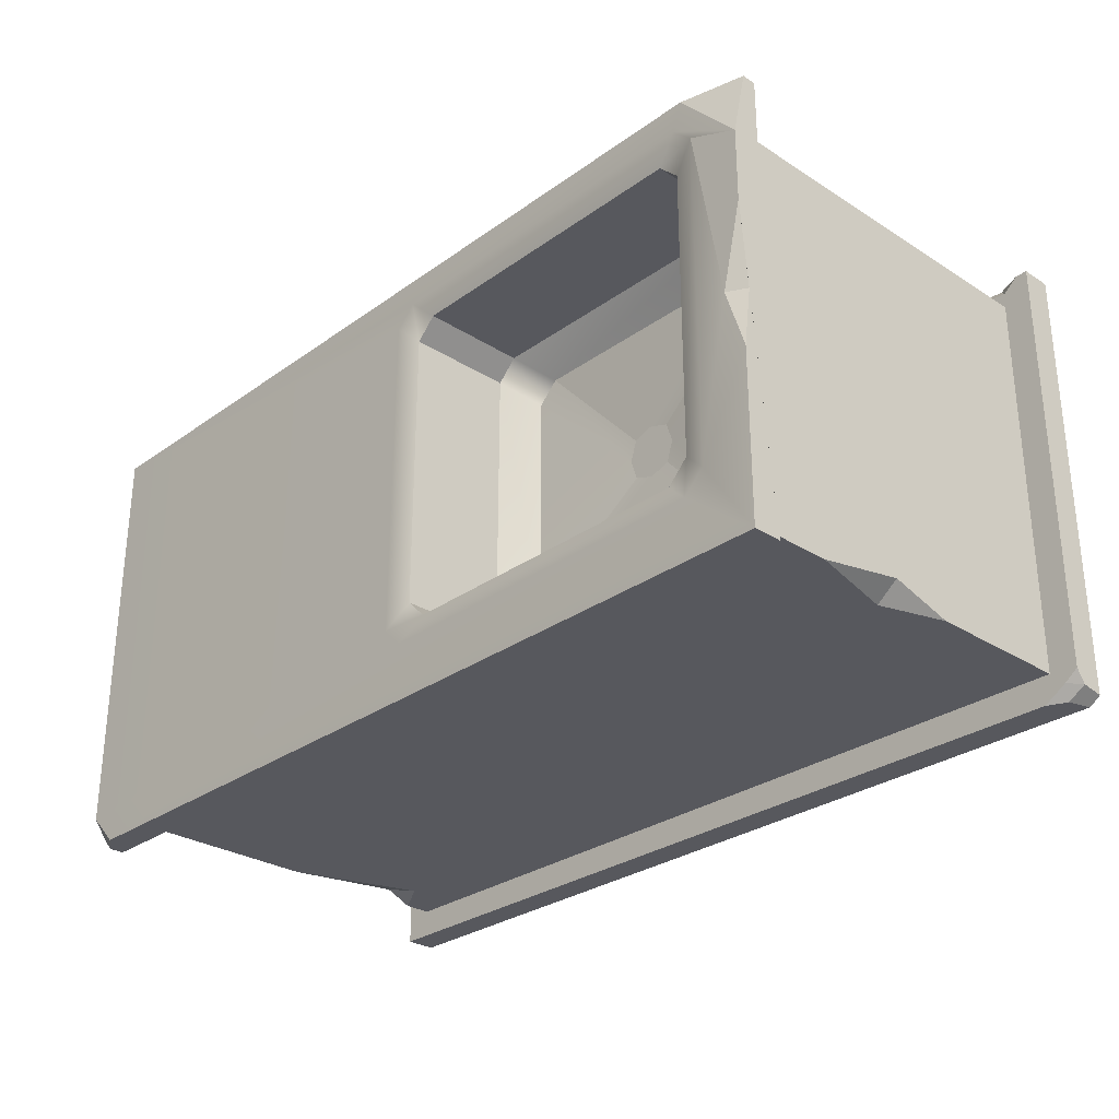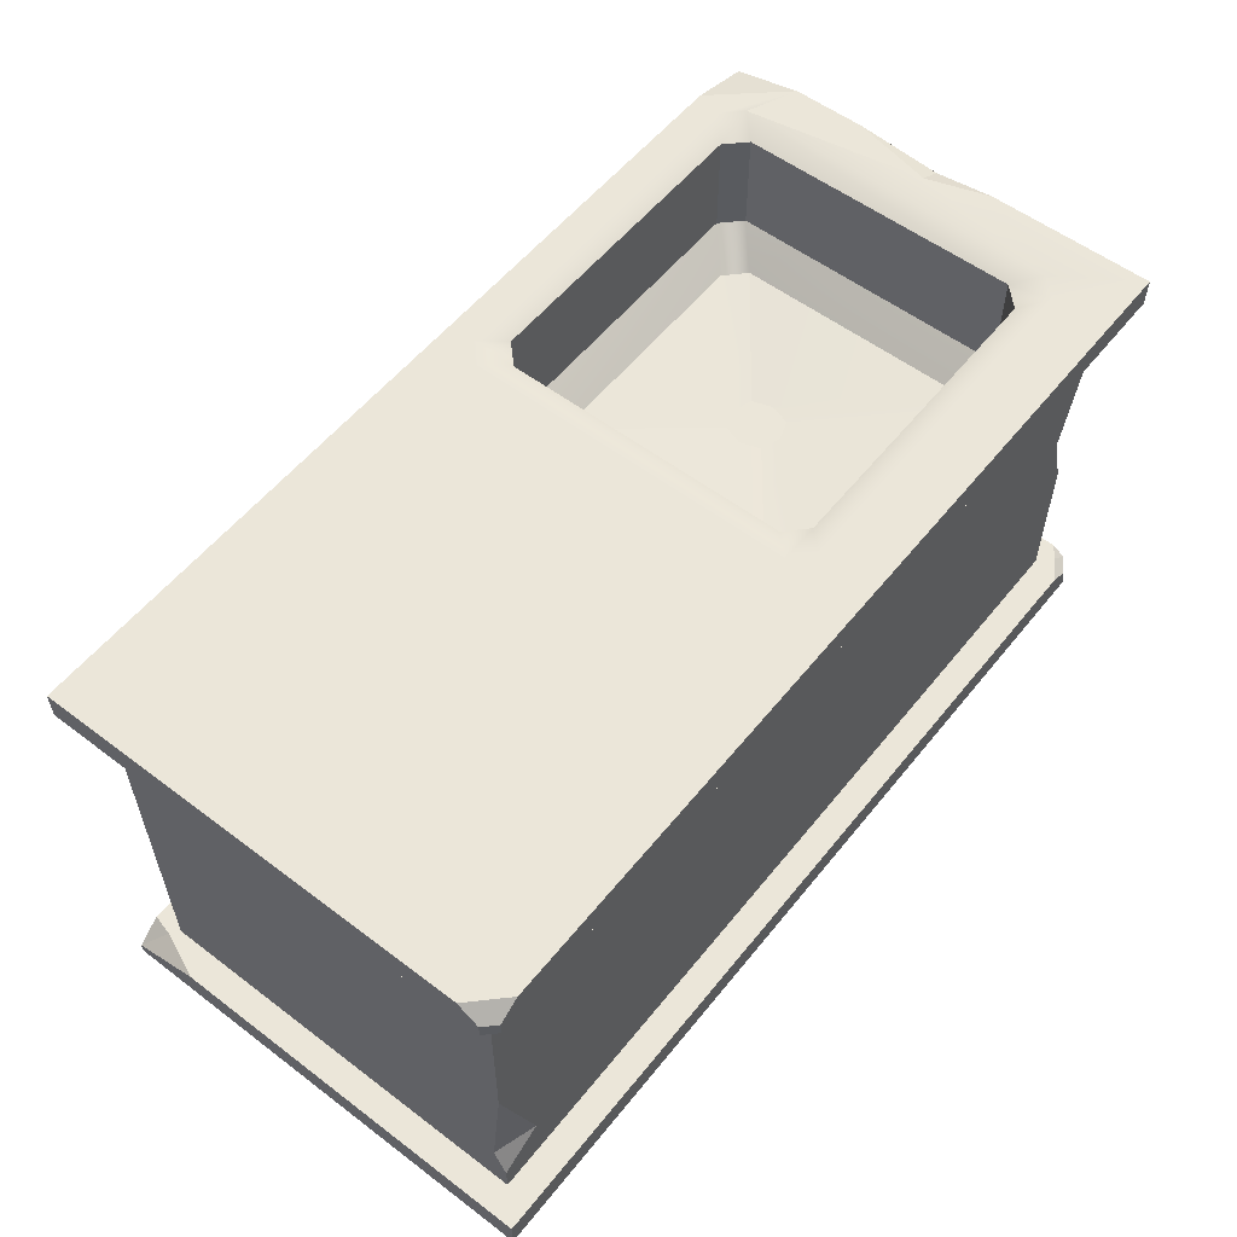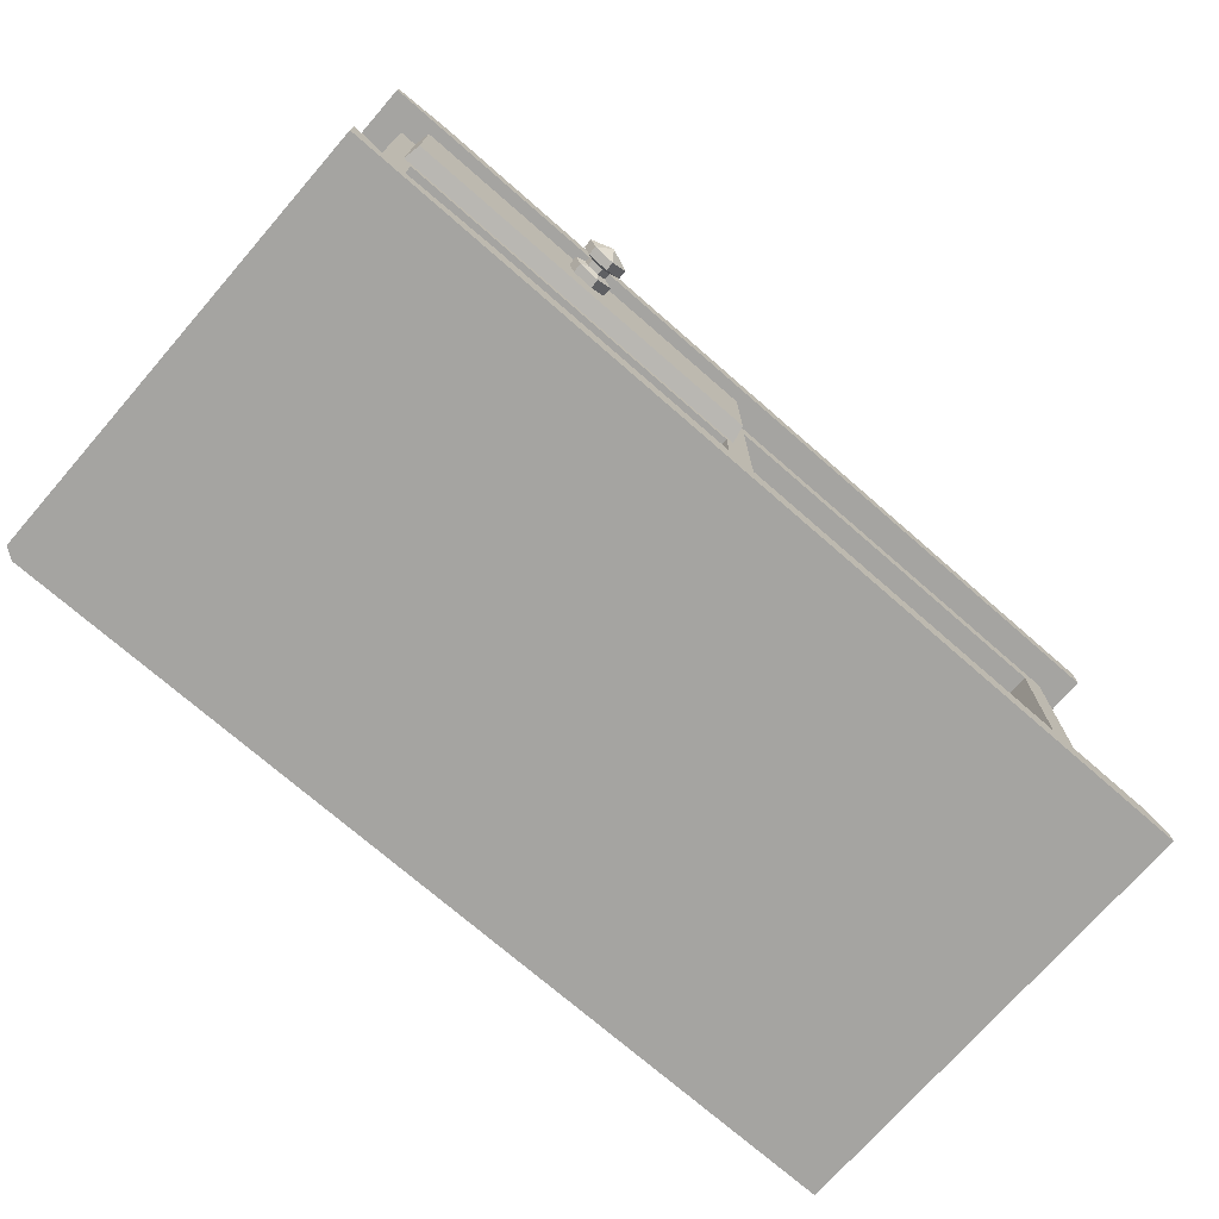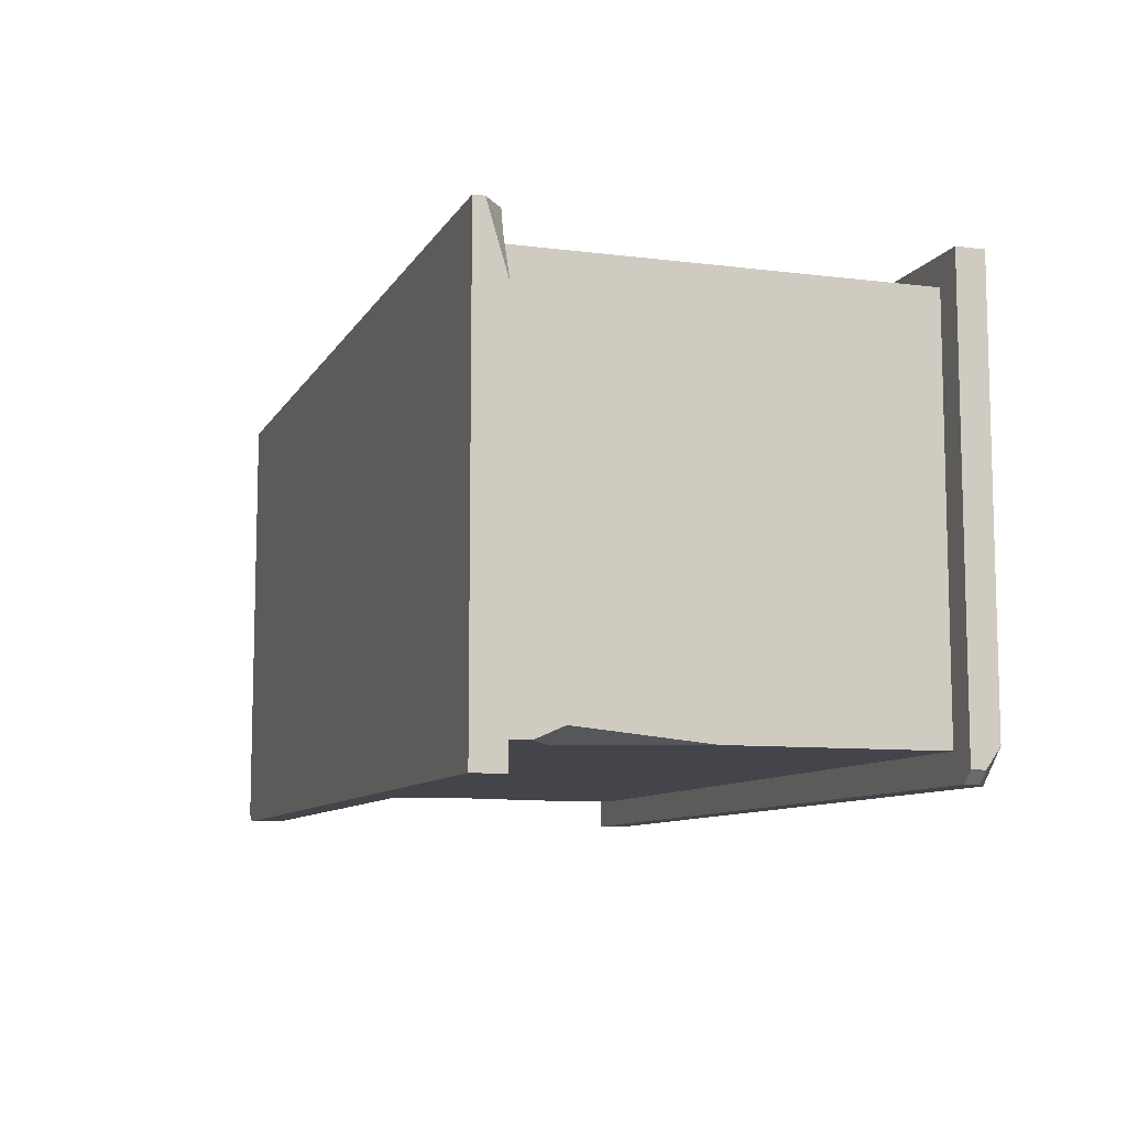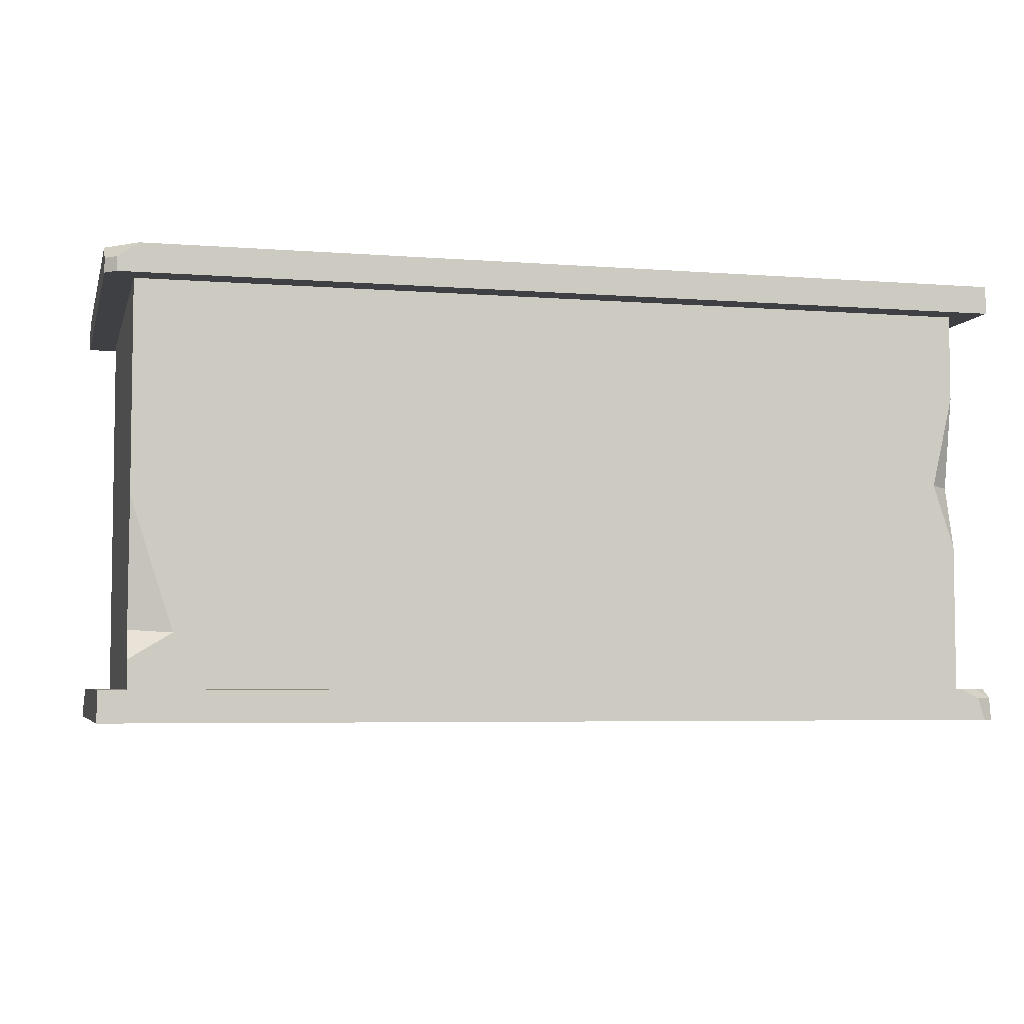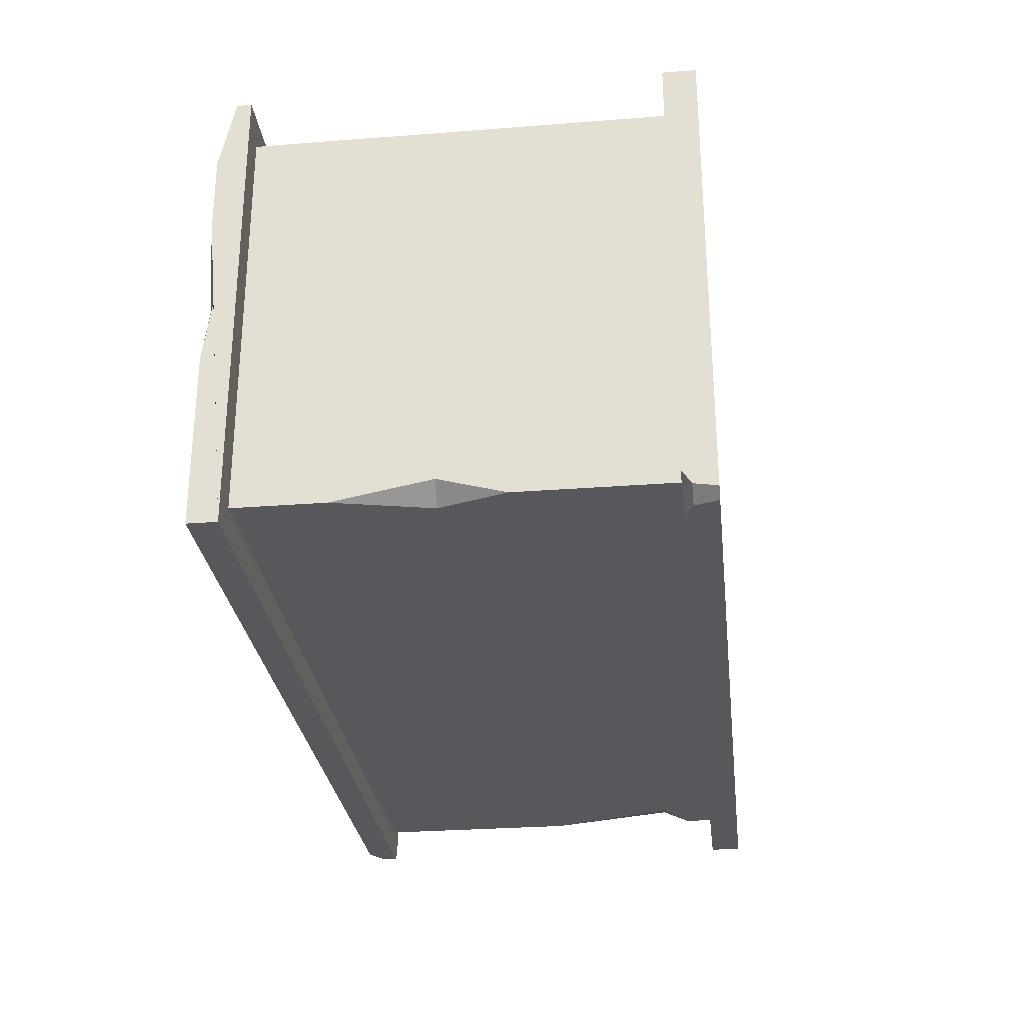
<metadata>
{"format":"obj","ext":"obj","renderer":"f3d","projection":"perspective","resolution":1024,"background":"white","views":[{"elev":-28.9,"azim":-133.4,"up":"+Z"},{"elev":56.2,"azim":128.3,"up":"+Y"},{"elev":-73.3,"azim":-41.1,"up":"+Y"},{"elev":-9.2,"azim":71.6,"up":"+Z"},{"elev":-5.1,"azim":166.2,"up":"+Y"},{"elev":-28.4,"azim":-83.3,"up":"+Z"}]}
</metadata>
<code>
v -80.17 0 37.15
v 80.17 0 37.15
v -80.17 5.524 37.15
v 80.17 5.524 -42.85
v 80.17 0 -42.85
v -75.17 5.524 32.15
v 75.17 5.524 32.15
v 75.17 5.524 -37.85
v -75.17 5.524 -37.85
v -80.17 74.98 37.15
v 80.17 74.98 37.15
v 80.17 80 37.15
v -80.17 80 -42.85
v -80.17 74.98 -42.85
v -75.17 74.98 -37.85
v 75.17 74.98 -37.85
v 75.17 74.98 32.15
v -75.17 74.98 32.15
v -69.39 80 37.15
v -80.17 77.41 37.15
v -80.17 80 25.15
v 79.17 74.98 -41.85
v 78.17 74.98 -42.85
v 80.17 74.98 -40.85
v 78.17 77.49 -42.85
v 74.62 80 -42.85
v 80.17 77.49 -40.85
v 80.17 80 -37.29
v -76.68 80 -2.55
v -80.17 80 12.23
v -80.17 80 -13.46
v -80.17 78.61 -2.927
v 75.78 5.524 37.15
v 80.17 1.91 37.15
v 80.17 5.524 25.15
v 76.72 5.524 33.37
v -78.04 5.524 37.15
v -54.61 5.524 37.15
v -75.41 5.524 34.84
v -73.47 3.499 37.15
v -77.72 5.524 -40.32
v -80.17 0 -41.45
v -78.17 0 -42.85
v -73.7 5.524 -42.85
v -76.98 3.944 -42.85
v -80.17 3.944 -40.85
v -80.17 5.524 -38.48
v -75.17 31.7 -37.85
v -75.17 59.52 -37.85
v -75.17 42.97 -34.76
v -71.42 43.19 -37.85
v 75.17 10.53 -37.85
v 75.17 38.1 -37.85
v 67.72 15.04 -37.85
v 75.17 15.51 -35.66
v -70.47 8.121 32.15
v -70.47 70.28 32.15
v 70.47 10.22 32.15
v 70.47 70.28 32.15
v -2.649 5.524 32.15
v 2.649 5.524 32.15
v -2.649 8.121 32.15
v 2.649 10.22 32.15
v -2.649 70.28 32.15
v 2.649 70.28 32.15
v 2.649 74.98 32.15
v -2.649 74.98 32.15
v -70.47 8.121 -33.31
v -2.649 8.121 -33.31
v 2.649 10.22 -33.31
v 2.649 70.28 -33.31
v 70.47 10.22 -33.31
v 70.47 70.28 -33.31
v -33.09 53.98 3.381
v -33.09 53.98 -3.754
v -40.07 53.98 -3.754
v -40.07 53.98 3.381
v -36.58 53.98 -0.1868
v -31.93 53.98 -0.1868
v -36.58 53.98 -4.943
v -41.24 53.98 -0.1868
v -36.58 53.98 4.57
v -75.17 51.95 32.15
v -70.47 50.37 32.15
v -70.47 50.37 -33.31
v -2.649 50.37 -33.31
v -2.649 50.37 32.15
v 2.649 50.37 32.15
v 2.649 50.37 -33.31
v 70.47 50.37 -33.31
v 70.47 50.37 32.15
v 75.17 51.95 32.15
v 75.17 30.61 -37.12
v -5.571 80 32.42
v -1.944 80 28.98
v -9.672 78.72 28.46
v -6.146 78.72 24.94
v -1.944 80 -29.36
v -5.571 80 -32.79
v -6.146 78.72 -25.31
v -9.672 78.72 -28.84
v -67.59 80 -32.79
v -71.22 80 -29.36
v -63.49 78.72 -28.84
v -67.02 78.72 -25.31
v -71.22 80 28.98
v -67.59 80 32.42
v -67.02 78.72 24.94
v -63.49 78.72 28.46
v -9.673 60.14 28.46
v -6.146 60.14 24.93
v -6.146 60.14 -25.31
v -9.673 60.14 -28.84
v -63.49 60.14 -28.84
v -67.02 60.14 -25.31
v -67.02 60.14 24.93
v -63.49 60.14 28.46
v -15.4 55.53 23.13
v -11.81 55.53 19.67
v -11.81 55.53 -20.04
v -15.4 55.53 -23.51
v -57.76 55.53 -23.51
v -61.35 55.53 -20.04
v -61.35 55.53 19.67
v -57.76 55.53 23.13
v -70.53 26.88 32.15
v -2.661 26.88 32.15
v -70.53 31 32.15
v -2.661 31 32.15
v -70.53 31 -33.35
v -2.661 31 -33.35
v -70.53 26.88 -33.35
v -2.661 26.88 -33.35
v 2.684 37.02 29.23
v 70.55 37.02 29.23
v 2.684 42.06 29.23
v 70.55 42.06 29.23
v 2.684 42.06 -33.35
v 70.55 42.06 -33.35
v 2.684 37.02 -33.35
v 70.55 37.02 -33.35
v -72.07 52.43 32.15
v -1.046 52.43 32.15
v -1.046 73.81 32.15
v -72.07 73.81 32.15
v -71.47 53.03 35.26
v -1.646 53.03 35.26
v -1.646 73.21 35.26
v -71.47 73.21 35.26
v -33.32 66.22 35.25
v -37.14 67.24 35.25
v -39.94 64.44 35.25
v -38.92 60.62 35.25
v -35.09 59.6 35.25
v -32.3 62.4 35.25
v -33.32 66.22 40.77
v -37.14 67.24 40.77
v -39.94 64.44 40.77
v -38.92 60.62 40.77
v -35.09 59.6 40.77
v -32.3 62.4 40.77
v -33.32 66.22 36.99
v -32.3 62.4 36.99
v -35.09 59.6 36.99
v -38.92 60.62 36.99
v -39.94 64.44 36.99
v -37.14 67.24 36.99
v -33.32 66.22 39.11
v -32.3 62.4 39.11
v -35.09 59.6 39.11
v -38.92 60.62 39.11
v -39.94 64.44 39.11
v -37.14 67.24 39.11
v -34.55 64.99 37.45
v -33.97 62.84 37.45
v -34.55 64.99 38.65
v -33.97 62.84 38.65
v -35.54 61.27 37.45
v -35.54 61.27 38.65
v -37.69 61.85 37.45
v -37.69 61.85 38.65
v -38.26 63.99 37.45
v -38.26 63.99 38.65
v -36.69 65.57 37.45
v -36.69 65.57 38.65
v -36.12 63.42 42.19
f 5 43 45 44
f 34 35 36
f 8 4 44 9
f 11 24 27 28 12
f 21 20 19
f 10 14 15 18
f 16 17 53
f 50 6 83 18
f 18 67 66 17 11 10
f 29 32 30
f 22 24 11 17 16
f 25 27 24 23
f 22 23 24
f 25 26 28 27
f 14 32 31 13
f 31 32 29
f 2 5 35 34
f 36 35 7
f 7 33 36
f 33 2 34
f 34 36 33
f 39 40 38
f 37 40 39
f 9 47 3 6
f 42 43 5 2 1
f 46 45 43 42
f 47 1 3
f 41 45 46
f 41 44 45
f 46 47 41
f 51 50 49
f 48 50 51
f 53 93 55 54
f 54 55 52
f 7 8 52 55
f 92 93 53 17
f 50 18 15 49
f 9 6 50 48
f 51 54 9 48
f 51 16 53 54
f 9 54 52 8
f 47 46 42 1
f 9 44 41
f 41 47 9
f 5 44 4
f 35 5 4
f 7 35 4 8
f 3 37 39 6
f 1 2 40
f 40 2 33 38
f 1 40 37 3
f 7 38 33
f 30 10 20 21
f 14 10 30 32
f 82 74 79 78
f 13 26 25 23 14
f 16 51 49 15
f 12 19 10 11
f 16 15 14 23 22
f 10 19 20
f 18 83 84 57
f 91 92 17 59
f 61 60 6 39 38 7
f 60 61 63 62
f 87 88 65 64
f 64 65 66 67
f 6 60 62 56
f 64 67 18 57
f 63 61 7 58
f 71 89 90 73
f 17 66 65 59
f 56 62 69 68
f 65 88 89 71
f 63 58 72 70
f 90 91 59 73
f 59 65 71 73
f 21 19 107 106
f 19 12 94 107
f 26 13 102 99
f 103 13 31 29
f 79 75 80 78
f 80 76 81 78
f 81 77 82 78
f 84 83 6 56
f 85 84 56 68
f 86 85 68 69
f 62 87 86 69
f 62 63 88 87
f 89 88 63 70
f 90 89 70 72
f 58 91 90 72
f 7 92 91 58
f 7 55 93 92
f 86 87 84 85
f 87 64 57 84
f 95 12 28 98
f 106 103 29
f 106 29 30 21
f 79 119 120 75
f 80 121 122 76
f 81 123 124 77
f 82 125 118 74
f 94 95 97 96
f 96 97 111 110
f 98 99 101 100
f 100 101 113 112
f 102 103 105 104
f 104 105 115 114
f 106 107 109 108
f 108 109 117 116
f 110 111 119 118
f 112 113 121 120
f 114 115 123 122
f 116 117 125 124
f 97 95 98 100
f 101 99 102 104
f 105 103 106 108
f 109 107 94 96
f 97 100 112 111
f 101 104 114 113
f 105 108 116 115
f 109 96 110 117
f 111 112 120 119
f 113 114 122 121
f 115 116 124 123
f 117 110 118 125
f 80 75 120 121
f 79 74 118 119
f 82 77 124 125
f 81 76 122 123
f 13 103 102
f 95 94 12
f 99 98 28 26
f 126 127 129 128
f 128 129 131 130
f 130 131 133 132
f 132 133 127 126
f 127 133 131 129
f 132 126 128 130
f 134 135 137 136
f 136 137 139 138
f 140 141 135 134
f 135 141 139 137
f 140 134 136 138
f 146 147 148 149
f 142 143 147 146
f 143 144 148 147
f 144 145 149 148
f 145 142 146 149
f 143 142 145 144
f 150 151 167 162
f 151 152 166 167
f 152 153 165 166
f 153 154 164 165
f 154 155 163 164
f 155 150 162 163
f 175 174 176 177
f 178 175 177 179
f 180 178 179 181
f 182 180 181 183
f 184 182 183 185
f 174 184 185 176
f 169 168 156 161
f 170 169 161 160
f 171 170 160 159
f 172 171 159 158
f 173 172 158 157
f 168 173 157 156
f 163 162 174 175
f 168 169 177 176
f 164 163 175 178
f 169 170 179 177
f 165 164 178 180
f 170 171 181 179
f 166 165 180 182
f 171 172 183 181
f 167 166 182 184
f 172 173 185 183
f 162 167 184 174
f 173 168 176 185
f 156 157 186
f 157 158 186
f 158 159 186
f 159 160 186
f 160 161 186
f 161 156 186

</code>
